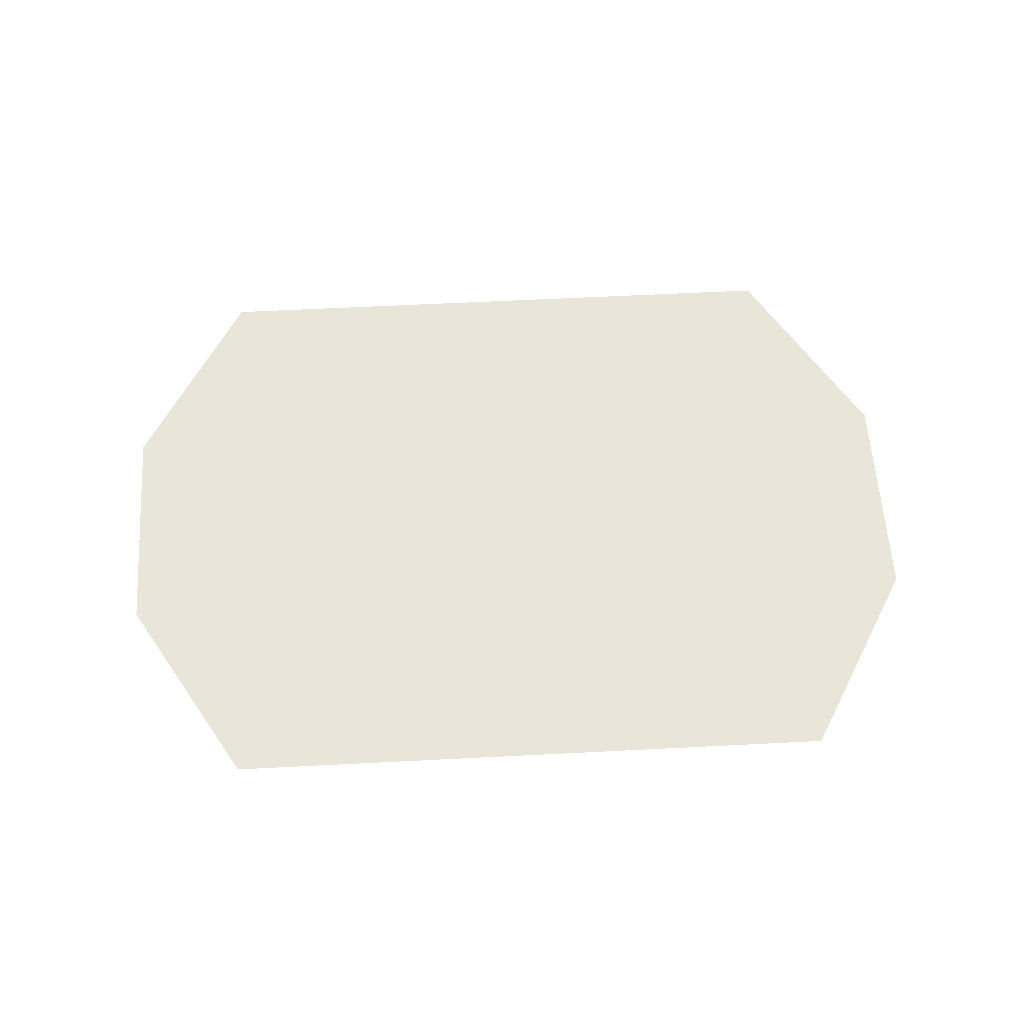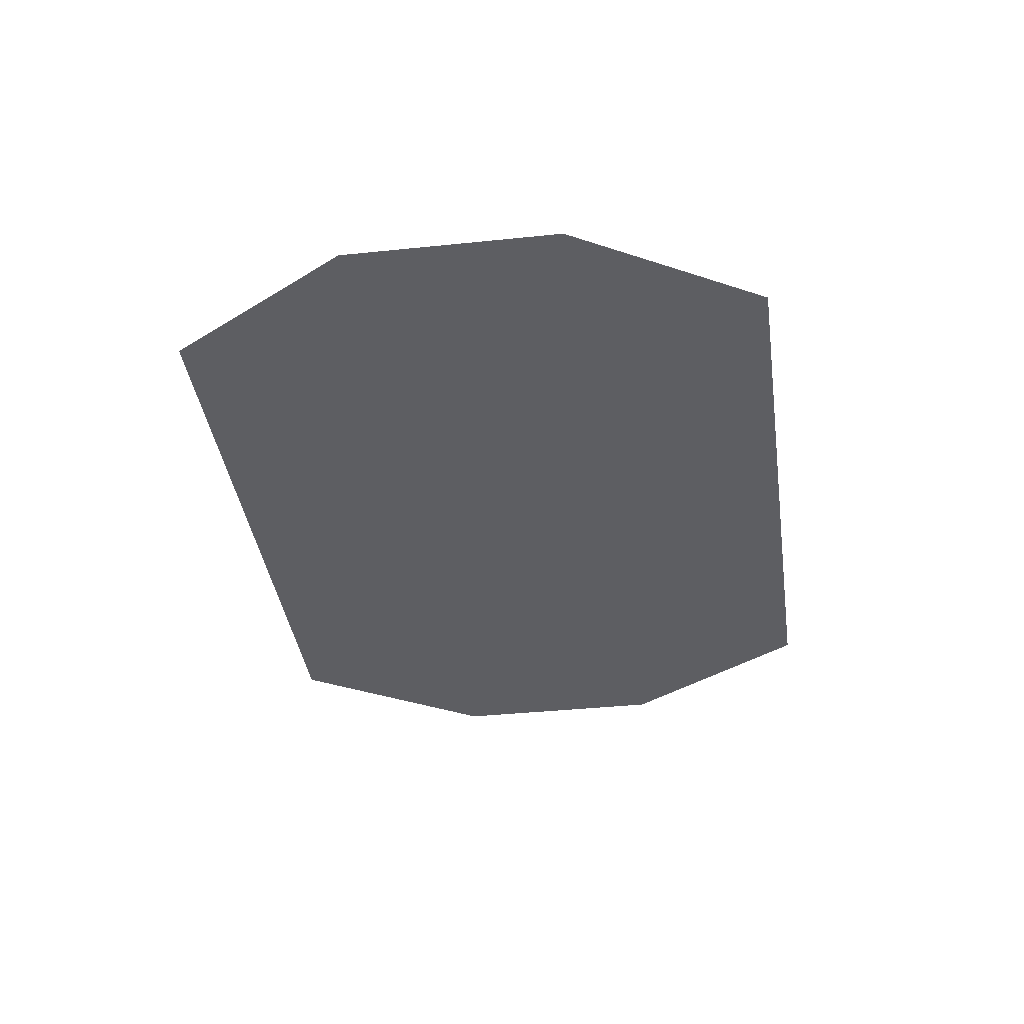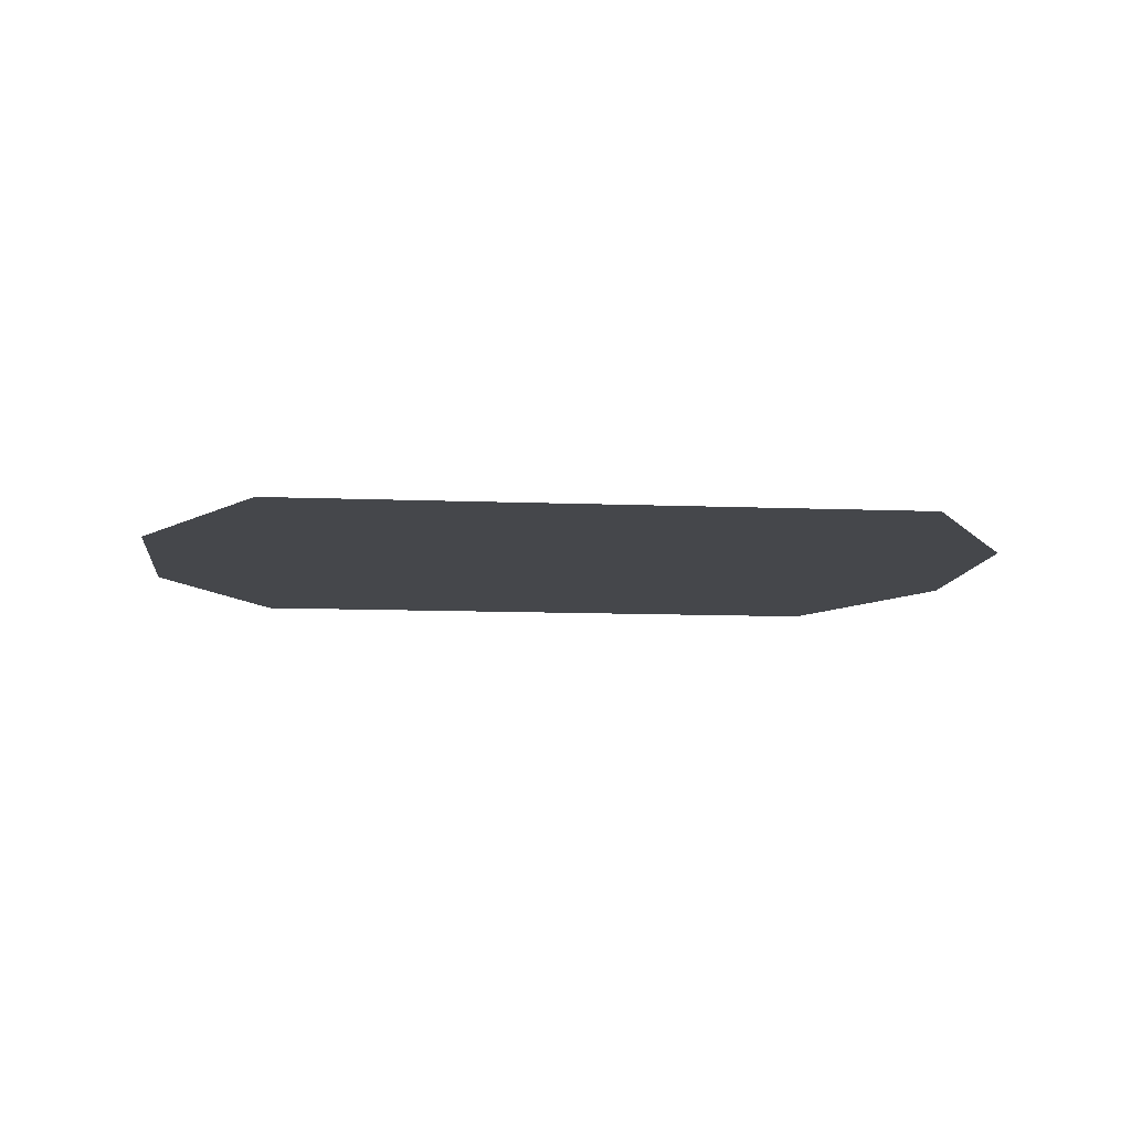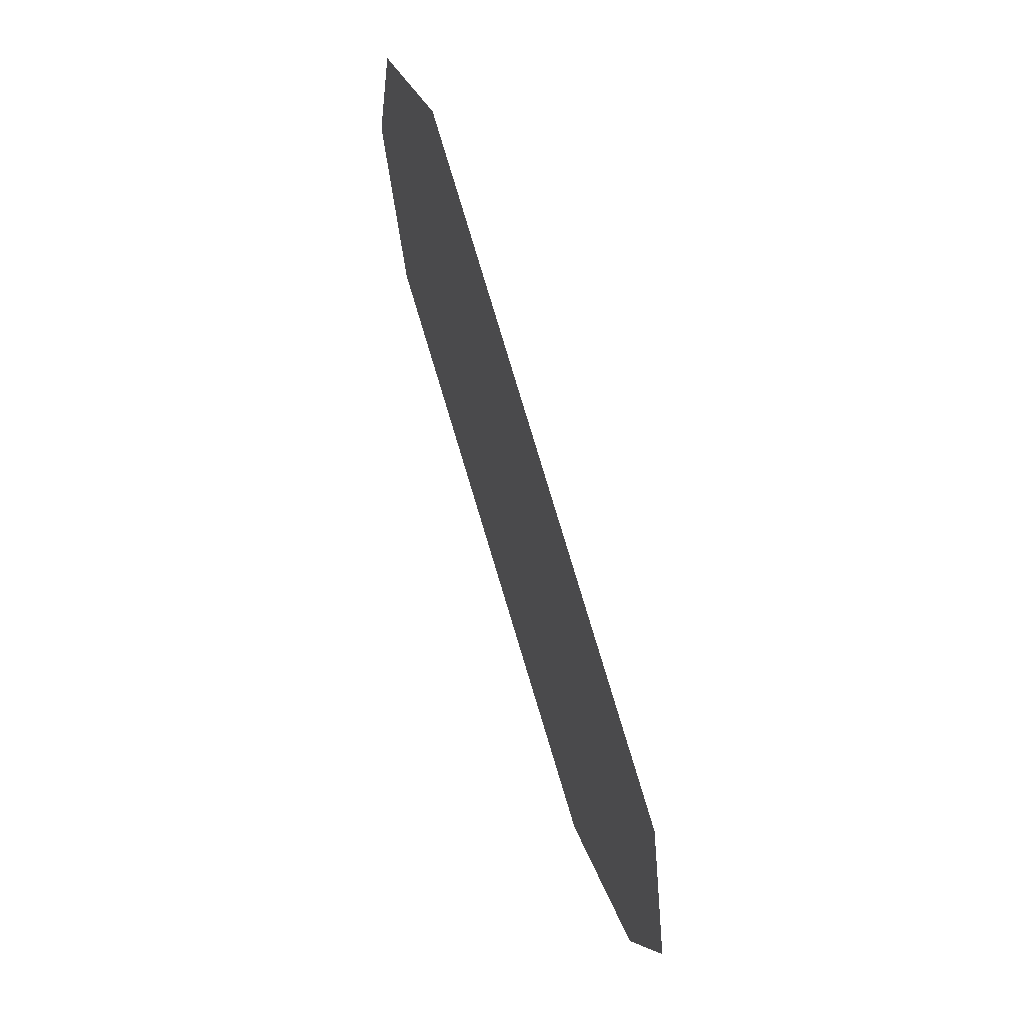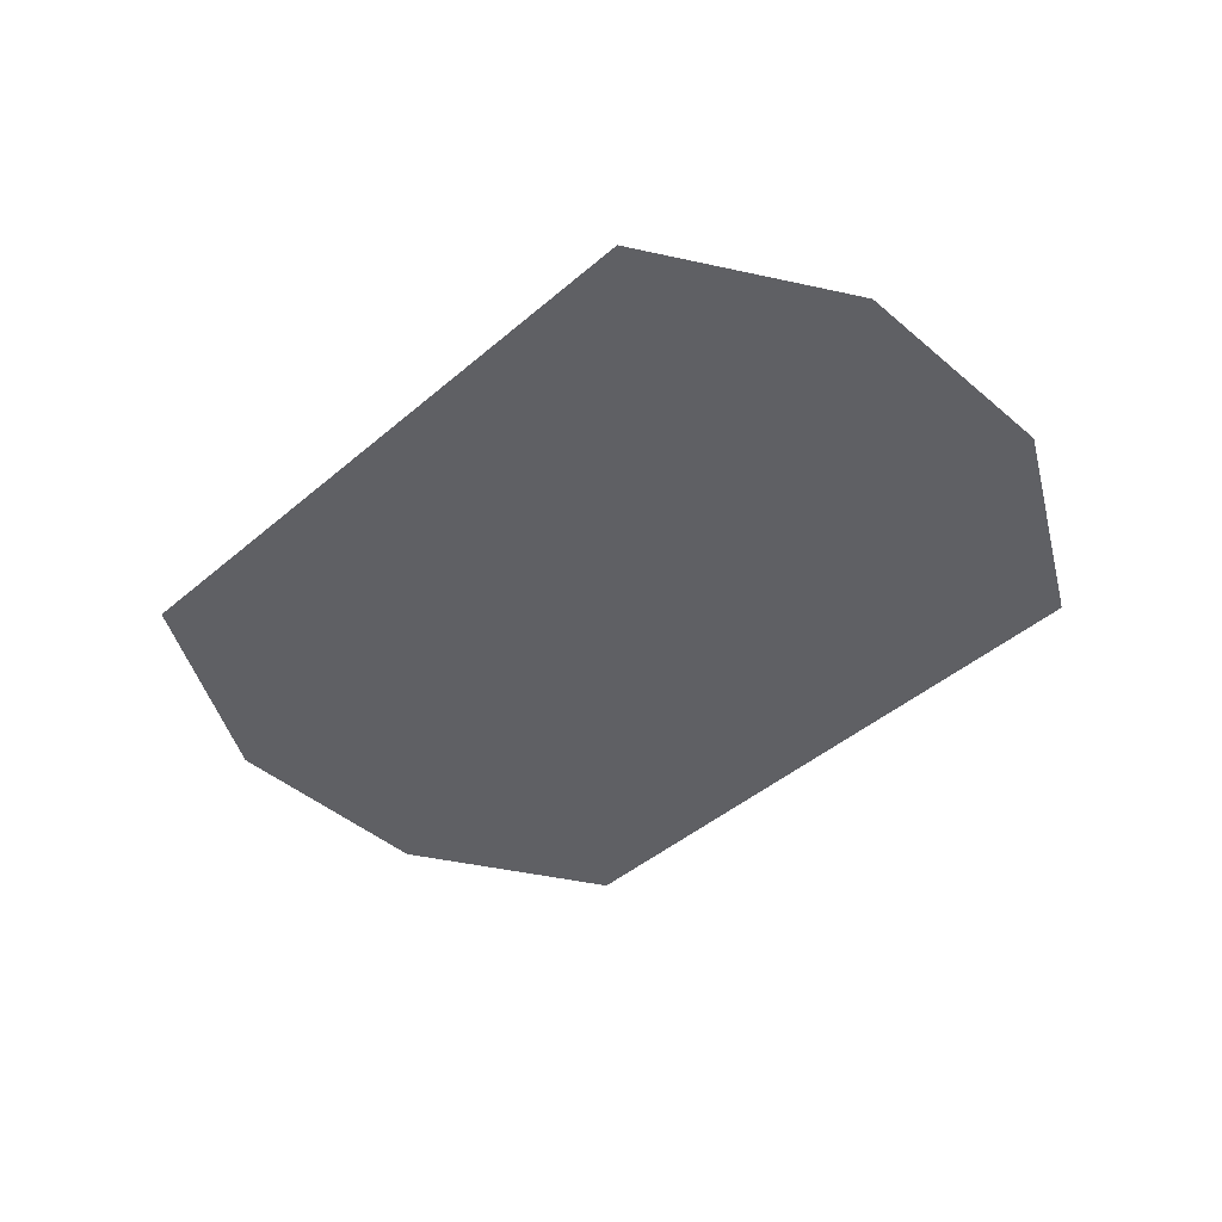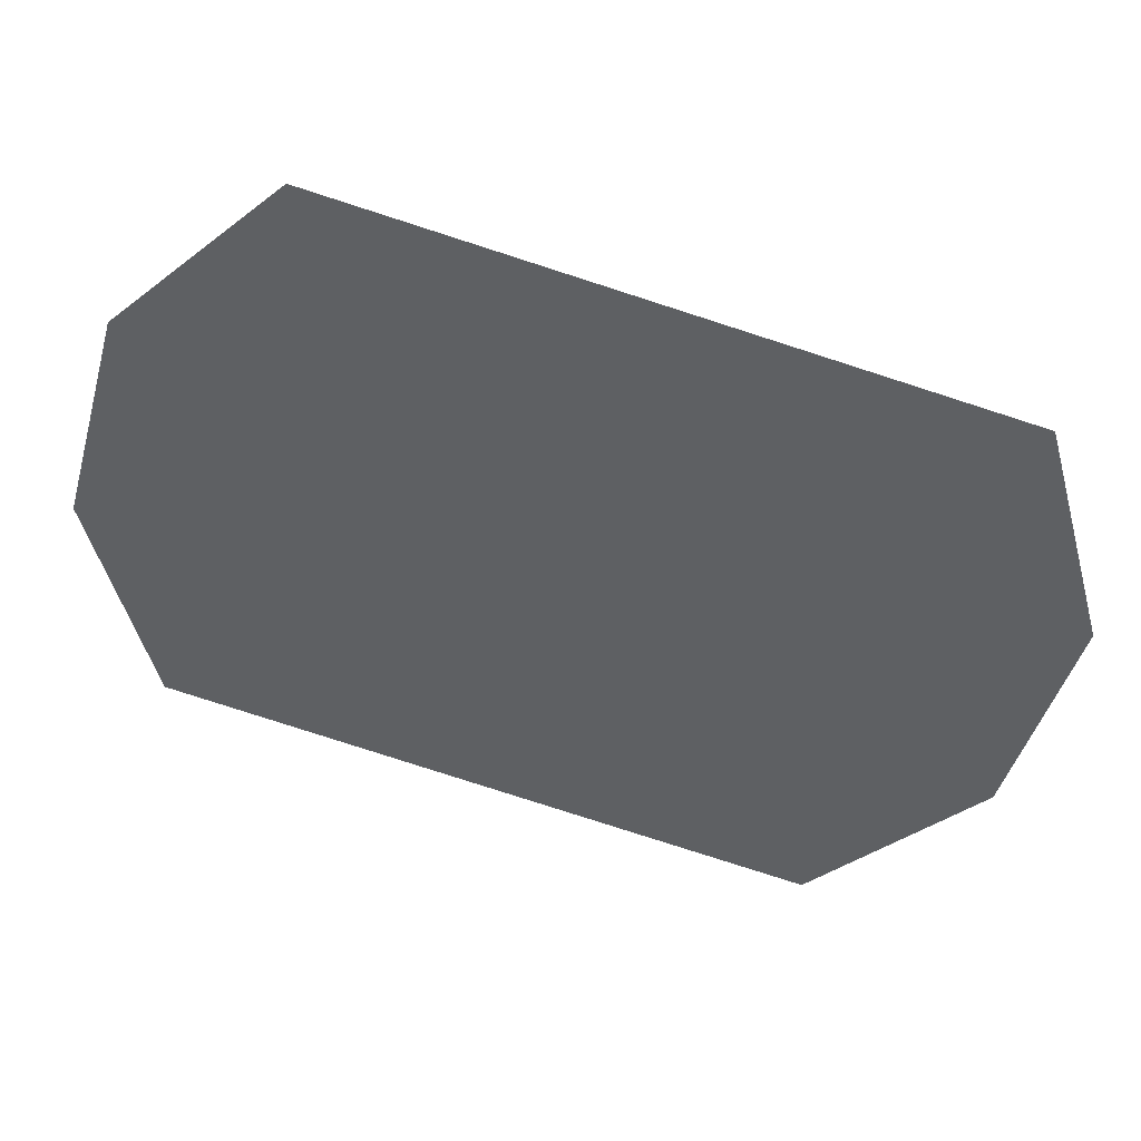
<metadata>
{"format":"obj","ext":"obj","renderer":"f3d","projection":"perspective","resolution":1024,"background":"white","views":[{"elev":58.5,"azim":11.6,"up":"+Y"},{"elev":-38.4,"azim":-67.2,"up":"+Y"},{"elev":-10.5,"azim":8.9,"up":"+Y"},{"elev":68.0,"azim":72.5,"up":"+Z"},{"elev":-43.5,"azim":-120.0,"up":"+Y"},{"elev":43.9,"azim":10.2,"up":"+Z"}]}
</metadata>
<code>
o mesh41/mesh41-geometry#mesh41-geometry
v 0.2575 0.734 0.4944
v 0.2533 0.734 0.4944
v 0.253 0.734 0.4932
v 0.2542 0.734 0.4953
v 0.2578 0.734 0.4932
v 0.2533 0.734 0.4921
v 0.2575 0.734 0.4921
v 0.2566 0.734 0.4912
f 1 2 3
f 3 2 1
f 1 4 2
f 2 4 1
f 5 1 3
f 3 1 5
f 5 3 6
f 6 3 5
f 5 6 7
f 7 6 5
f 7 6 8
f 8 6 7

</code>
